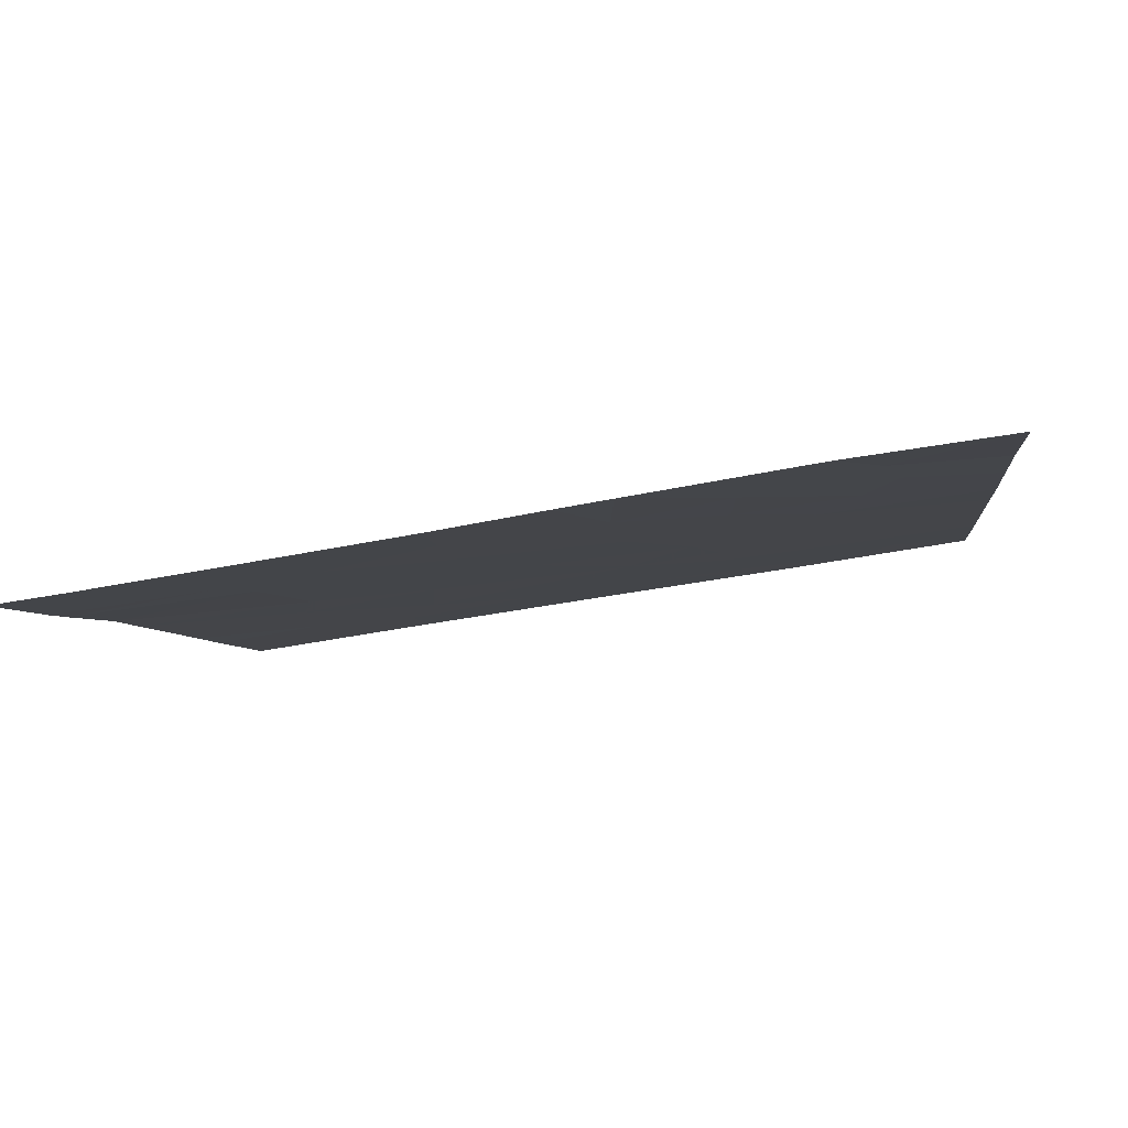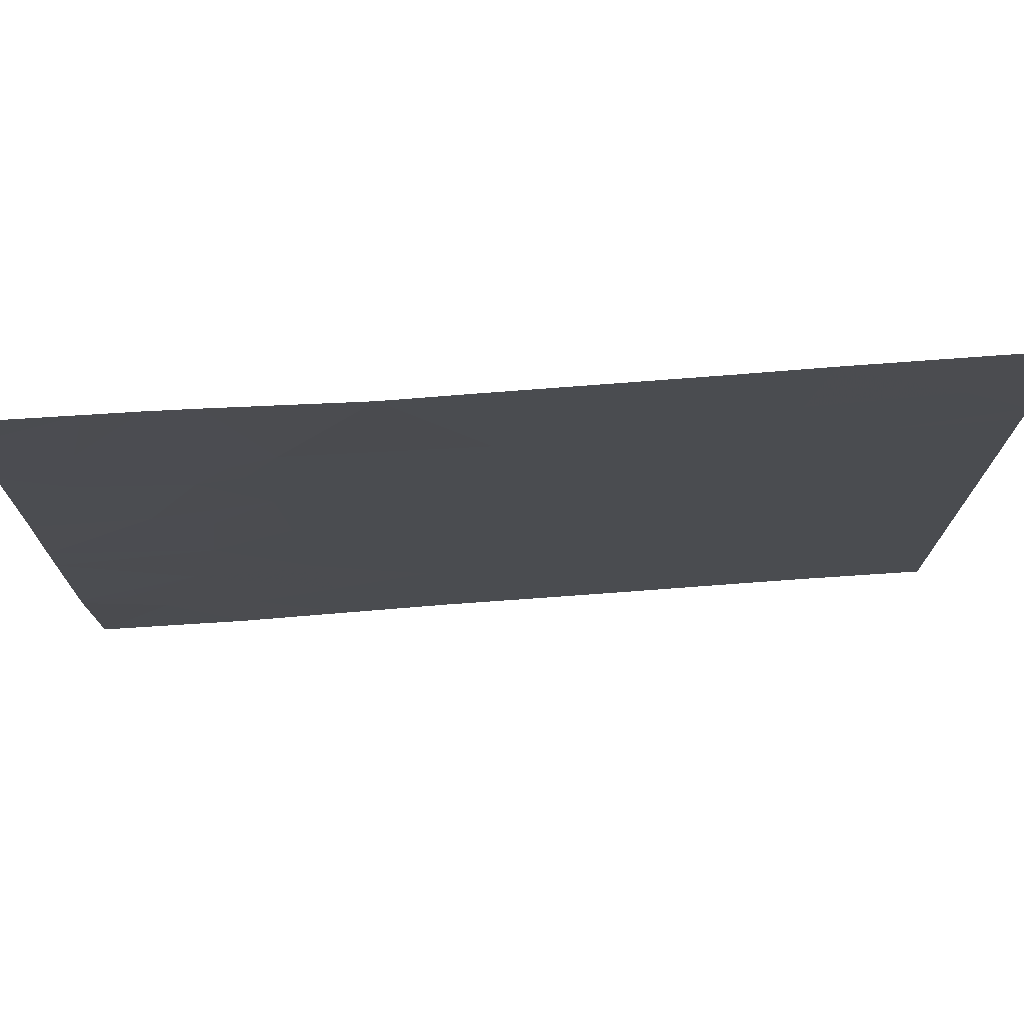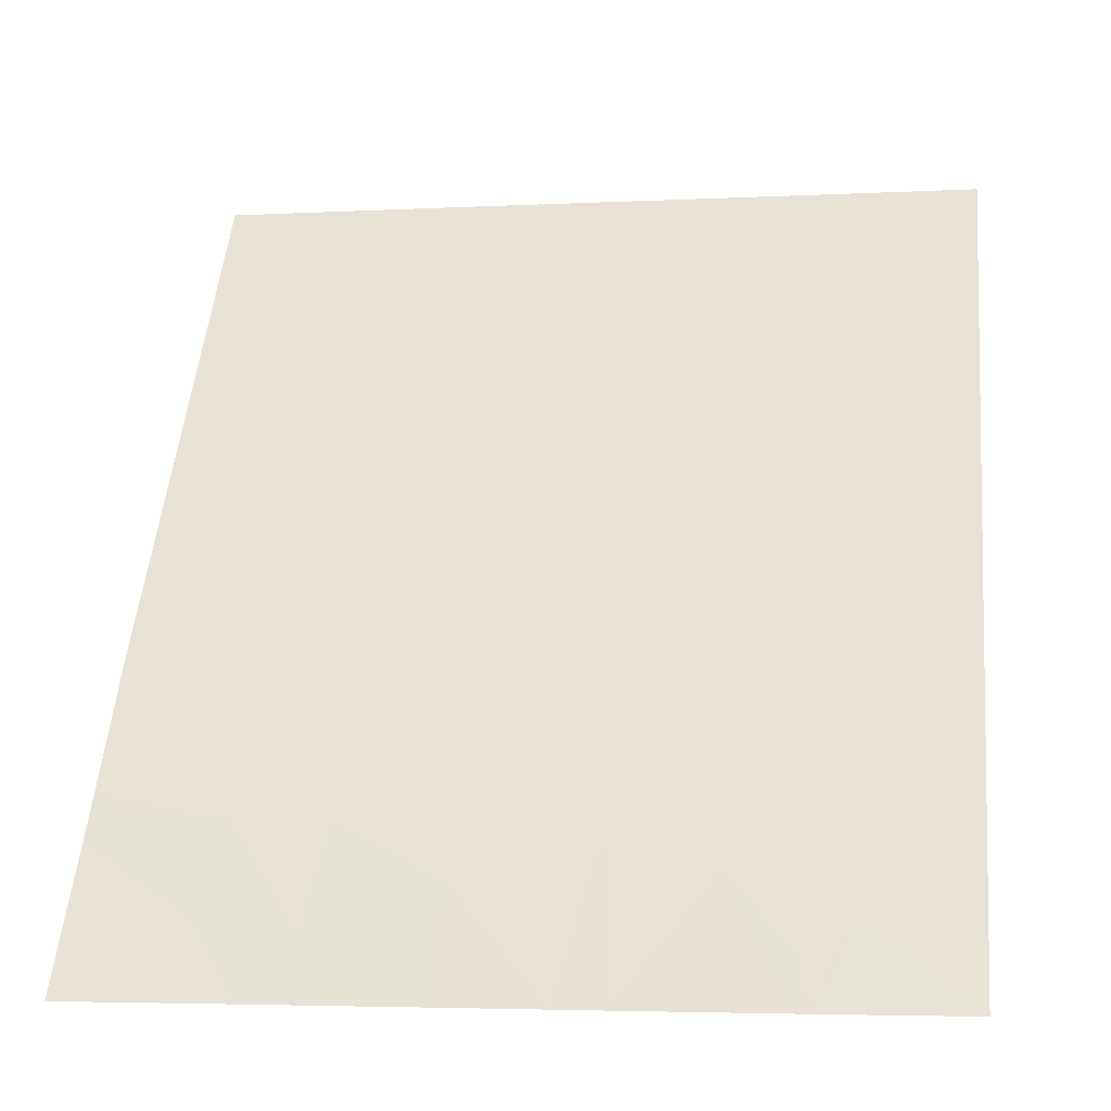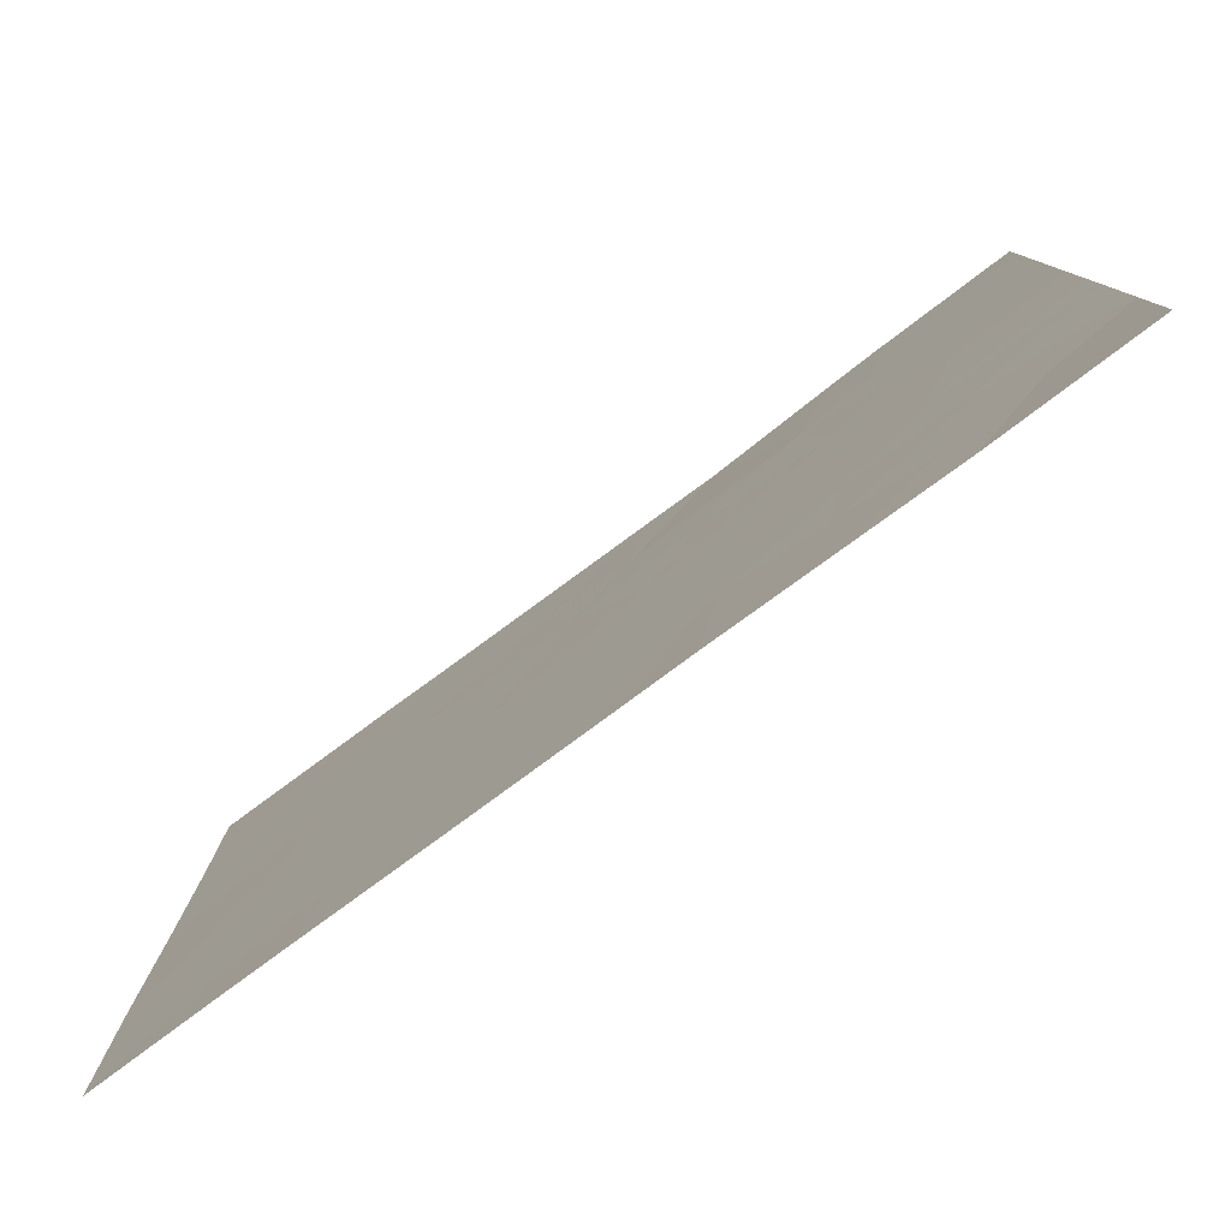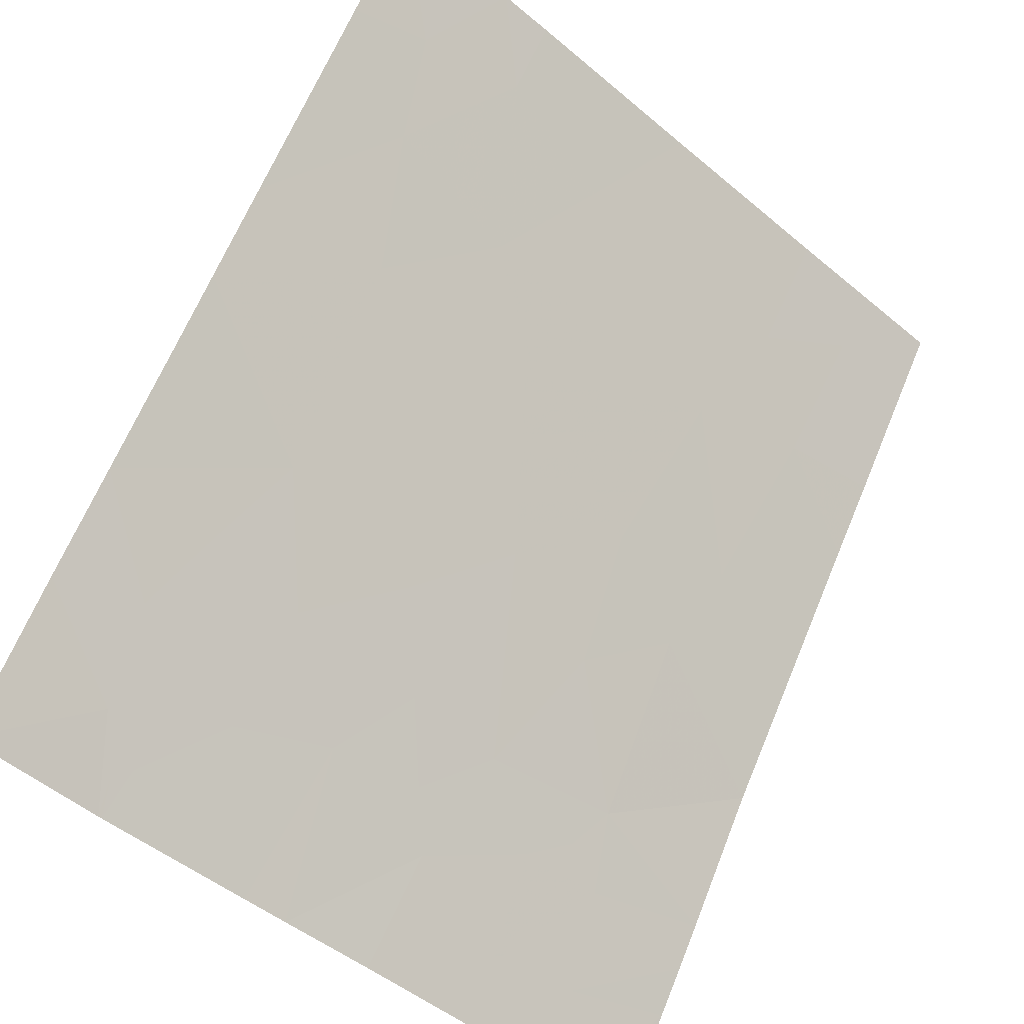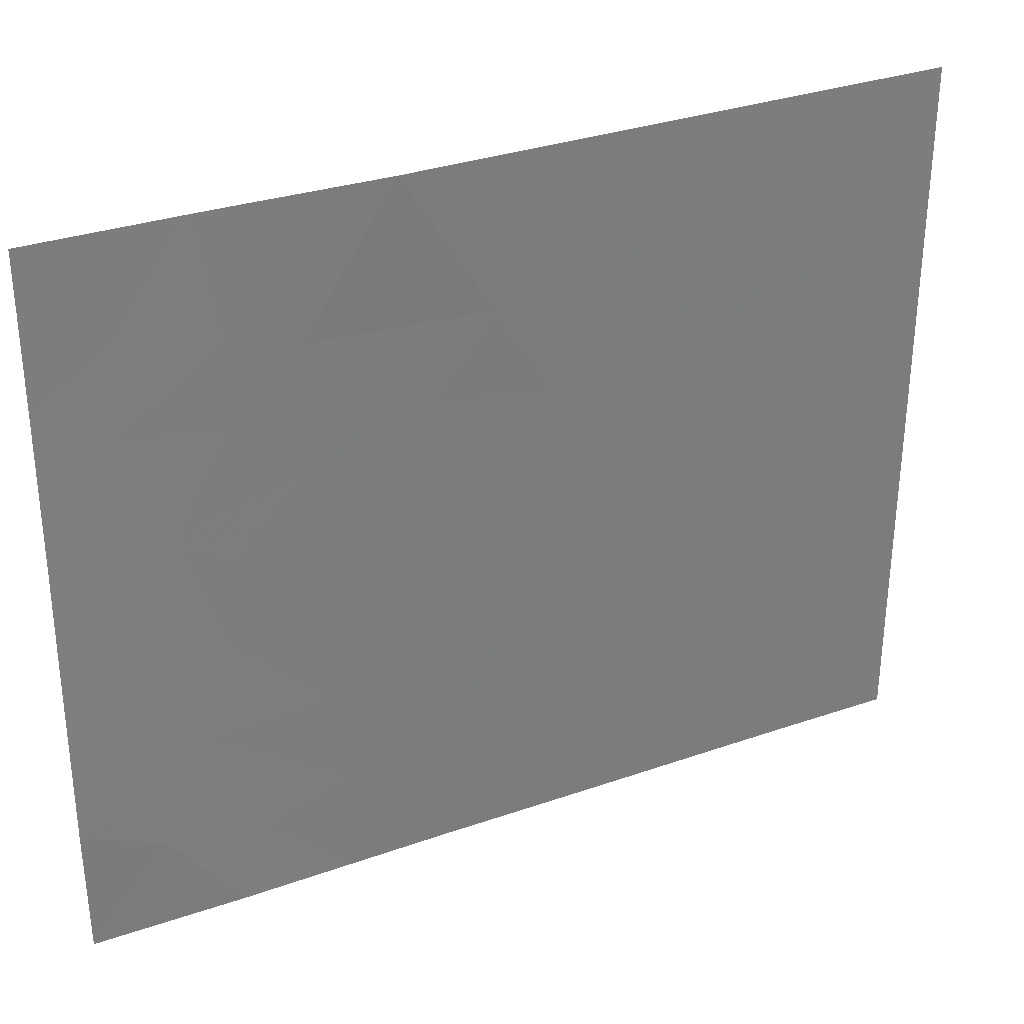
<metadata>
{"format":"obj","ext":"obj","renderer":"f3d","projection":"perspective","resolution":1024,"background":"white","views":[{"elev":-60.1,"azim":100.4,"up":"+Y"},{"elev":74.6,"azim":120.4,"up":"+Z"},{"elev":-4.6,"azim":99.3,"up":"+Y"},{"elev":-79.9,"azim":-19.0,"up":"+Z"},{"elev":-51.3,"azim":-132.3,"up":"+Y"},{"elev":32.3,"azim":98.6,"up":"+Z"}]}
</metadata>
<code>
v 19.31 22.78 -18.92
v 19.16 23 -19.15
v 19.16 23 -19.06
v 20.82 20.57 -19.04
v 21.03 20.26 -18.98
v 20.83 20.56 -19.4
v 21.07 20.2 -19.34
v 20.76 20.67 -19.22
v 20.66 20.82 -19.12
v 20.73 20.71 -19.35
v 20.76 20.66 -18.54
v 20.45 21.14 -18.54
v 21.22 20 -20.19
v 21.21 20 -19.82
v 20.96 20.38 -19.8
v 20.23 21.45 -19.15
v 20.09 21.66 -19.55
v 20.02 21.76 -19.05
v 20.86 20.51 -18.54
v 19.16 23 -21.02
v 19.16 23 -20.93
v 19.32 22.75 -20.81
v 20.39 21.22 -19.49
v 19.26 22.85 -21.54
v 19.16 23 -21.54
v 19.38 22.67 -21.24
v 19.43 22.6 -21.54
v 21.2 20 -18.77
v 20.98 20.34 -18.54
v 19.22 22.92 -18.54
v 19.16 23 -18.54
v 19.5 22.5 -21.36
v 19.59 22.37 -18.54
v 19.57 22.39 -21.54
v 20.86 20.52 -20.31
v 20.84 20.56 -19.93
v 20.69 20.77 -19.68
v 20.68 20.8 -20.1
v 20.35 21.26 -21.54
v 20.62 20.88 -21.54
v 20.62 20.87 -21.08
v 20.4 21.2 -20.94
v 19.43 22.61 -19.28
v 19.61 22.34 -21.14
v 19.68 22.24 -20.57
v 20.82 20.59 -21.2
v 20.87 20.52 -21.54
v 21.21 20 -19.18
v 21.23 20 -21
v 21.04 20.28 -21.15
v 21.22 20 -21.54
v 21.21 20 -18.54
v 20.14 21.57 -20.49
v 19.9 21.92 -20.24
v 20.27 21.39 -19.96
v 21.23 20 -20.95
v 21.22 20 -20.38
v 21.12 20.16 -20.96
v 20.94 20.42 -20.7
v 20.47 21.09 -20.3
v 21.23 20 -20.99
v 19.9 21.92 -20.98
v 20.15 21.56 -21.54
v 19.16 23 -19.27
v 19.16 23 -20.04
v 19.49 22.52 -19.76
v 19.91 21.91 -20.57
v 19.41 22.63 -20.3
v 20.27 21.39 -18.54
v 19.78 22.1 -18.54
v 20.66 20.82 -20.67
v 19.7 22.22 -19.44
v 19.63 22.33 -18.95
v 19.54 22.45 -19.5
v 19.15 23 -20.8
v 19.69 22.22 -20
v 19.92 21.89 -21.54
v 21.16 20.11 -21.02
f 3 2 1
f 7 5 4
f 4 6 7
f 10 8 9
f 9 11 12
f 8 4 9
f 15 13 14
f 18 17 16
f 4 19 11
f 11 9 4
f 4 5 19
f 22 21 20
f 23 16 17
f 26 25 24
f 26 20 25
f 26 24 27
f 29 5 28
f 29 19 5
f 3 30 31
f 3 1 30
f 26 27 32
f 1 33 30
f 34 32 27
f 15 35 13
f 15 36 35
f 37 36 15
f 36 38 35
f 36 37 38
f 42 39 40
f 40 41 42
f 43 1 2
f 22 26 44
f 44 45 22
f 47 46 40
f 48 28 5
f 51 49 50
f 50 47 51
f 47 50 46
f 52 29 28
f 55 54 53
f 55 17 54
f 59 56 57
f 59 58 56
f 55 60 37
f 37 23 55
f 58 61 56
f 60 38 37
f 42 62 63
f 42 53 62
f 66 64 65
f 66 43 64
f 67 53 54
f 66 65 68
f 67 62 53
f 18 69 70
f 41 71 42
f 73 18 70
f 73 72 18
f 67 45 62
f 7 48 5
f 41 46 59
f 59 71 41
f 67 54 45
f 71 59 35
f 23 37 9
f 60 53 42
f 71 35 38
f 38 60 71
f 43 66 74
f 73 33 1
f 1 43 73
f 59 46 50
f 50 58 59
f 68 65 75
f 75 22 68
f 43 2 64
f 10 9 37
f 76 68 45
f 76 66 68
f 66 72 74
f 74 72 43
f 73 70 33
f 7 14 48
f 44 34 77
f 77 62 44
f 44 32 34
f 23 17 55
f 16 9 12
f 16 23 9
f 42 63 39
f 10 6 8
f 78 50 49
f 41 40 46
f 78 49 61
f 22 75 21
f 78 58 50
f 10 37 6
f 7 15 14
f 7 6 15
f 35 57 13
f 35 59 57
f 76 45 54
f 43 72 73
f 22 20 26
f 6 4 8
f 76 72 66
f 45 44 62
f 62 77 63
f 16 12 69
f 69 18 16
f 6 37 15
f 22 45 68
f 42 71 60
f 72 17 18
f 44 26 32
f 72 54 17
f 72 76 54
f 78 61 58
f 55 53 60

</code>
